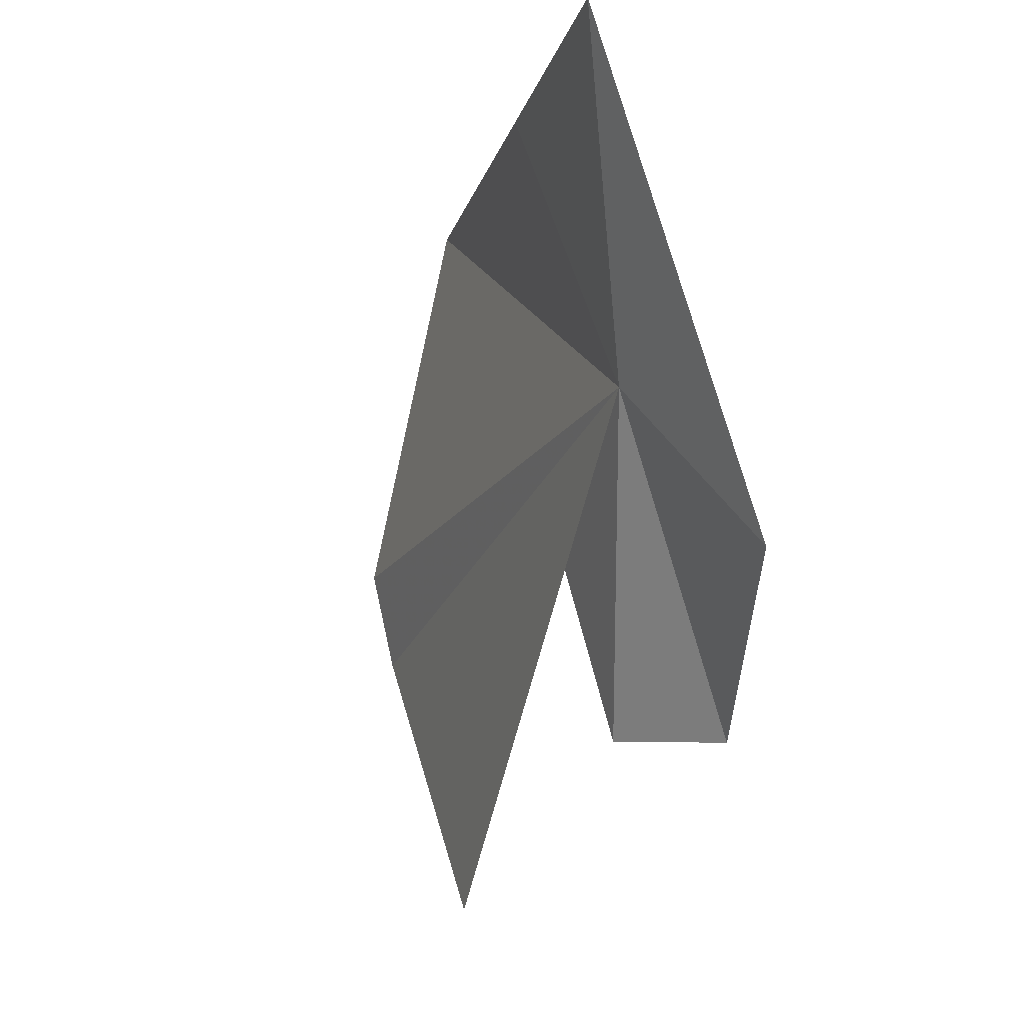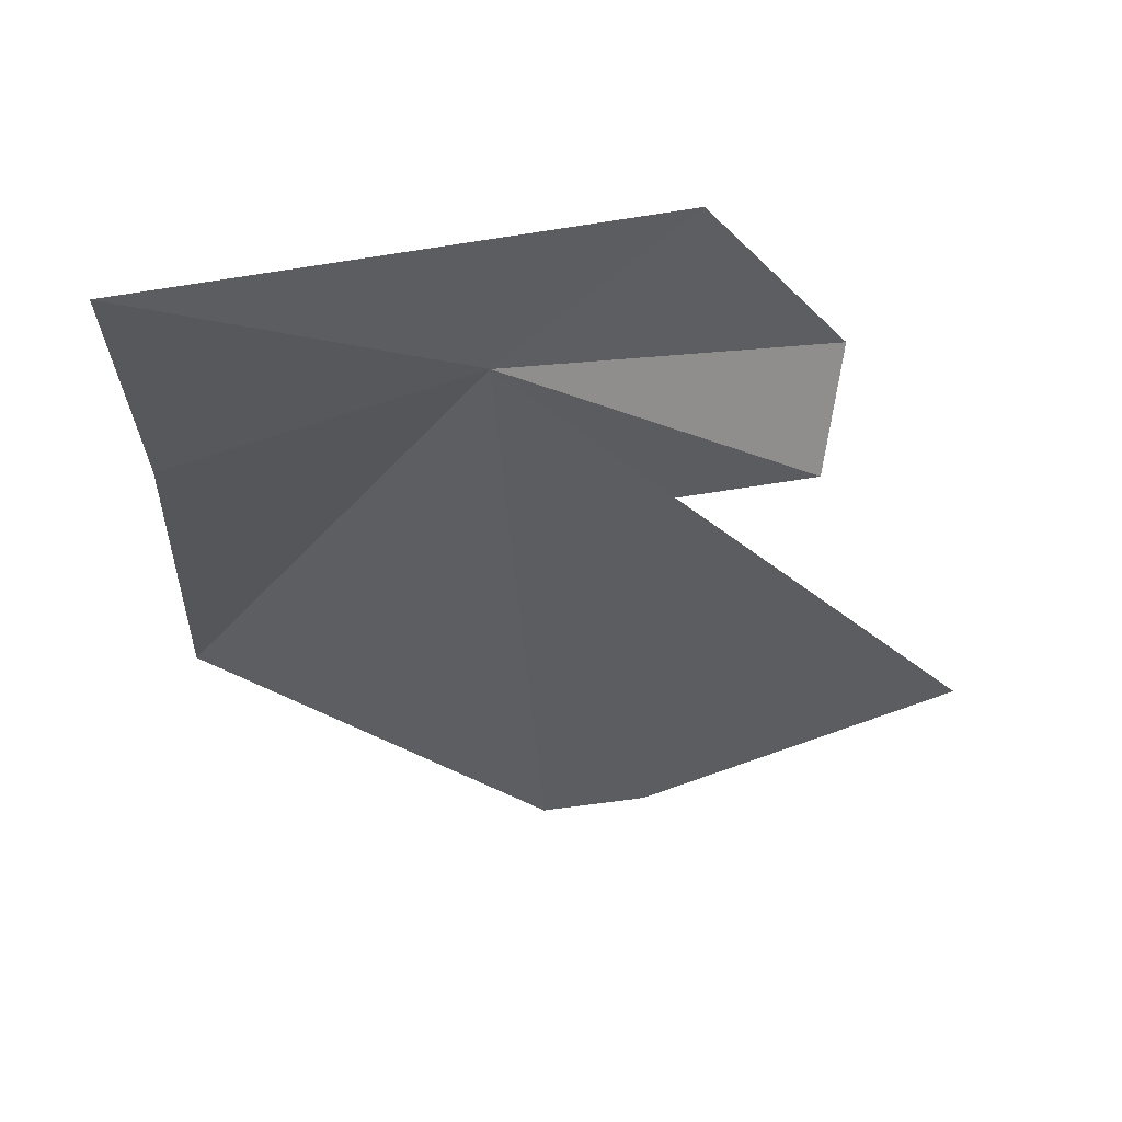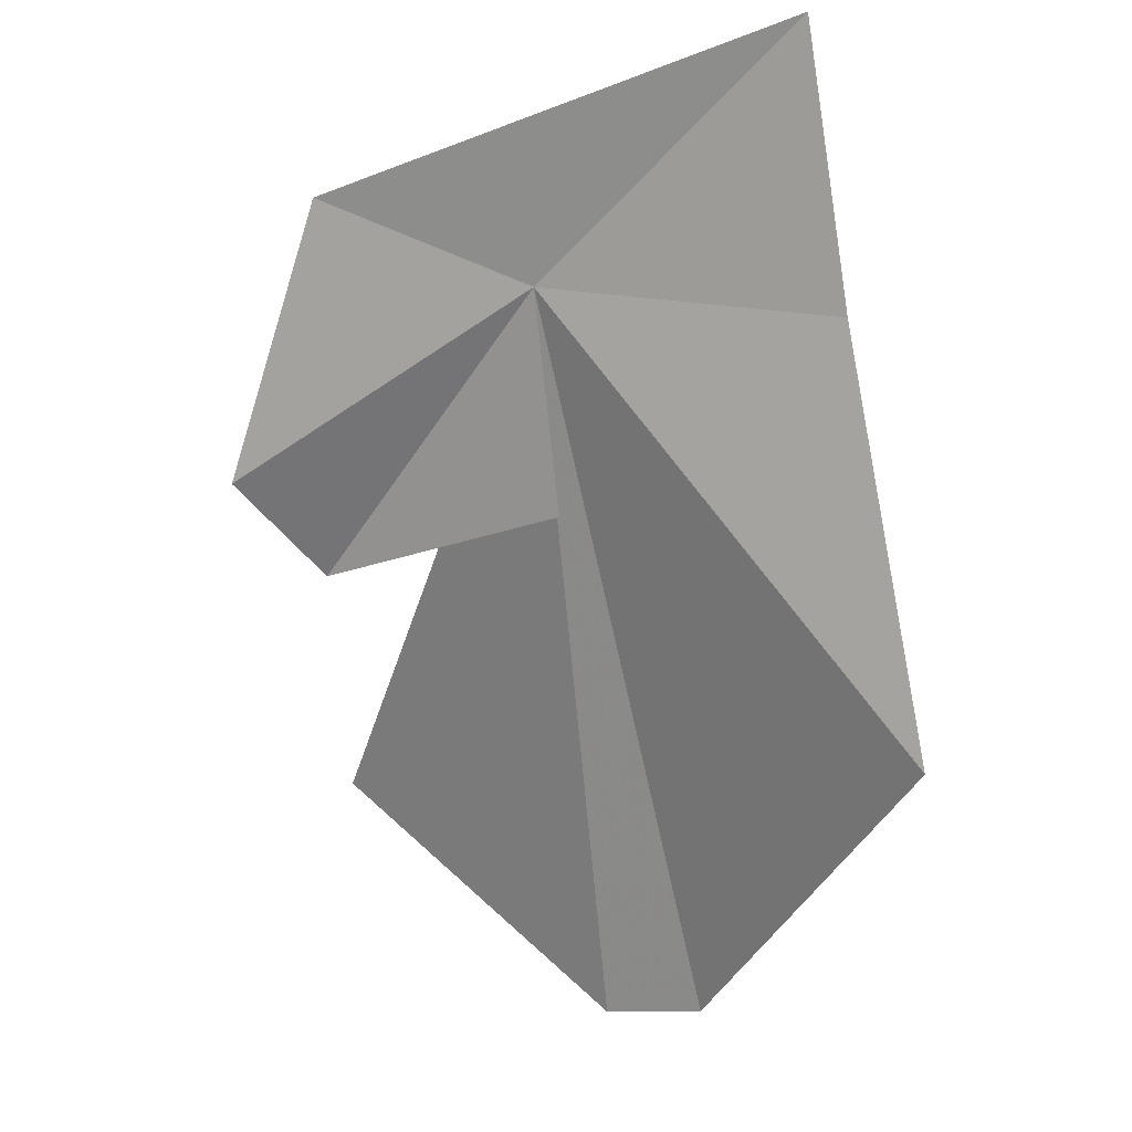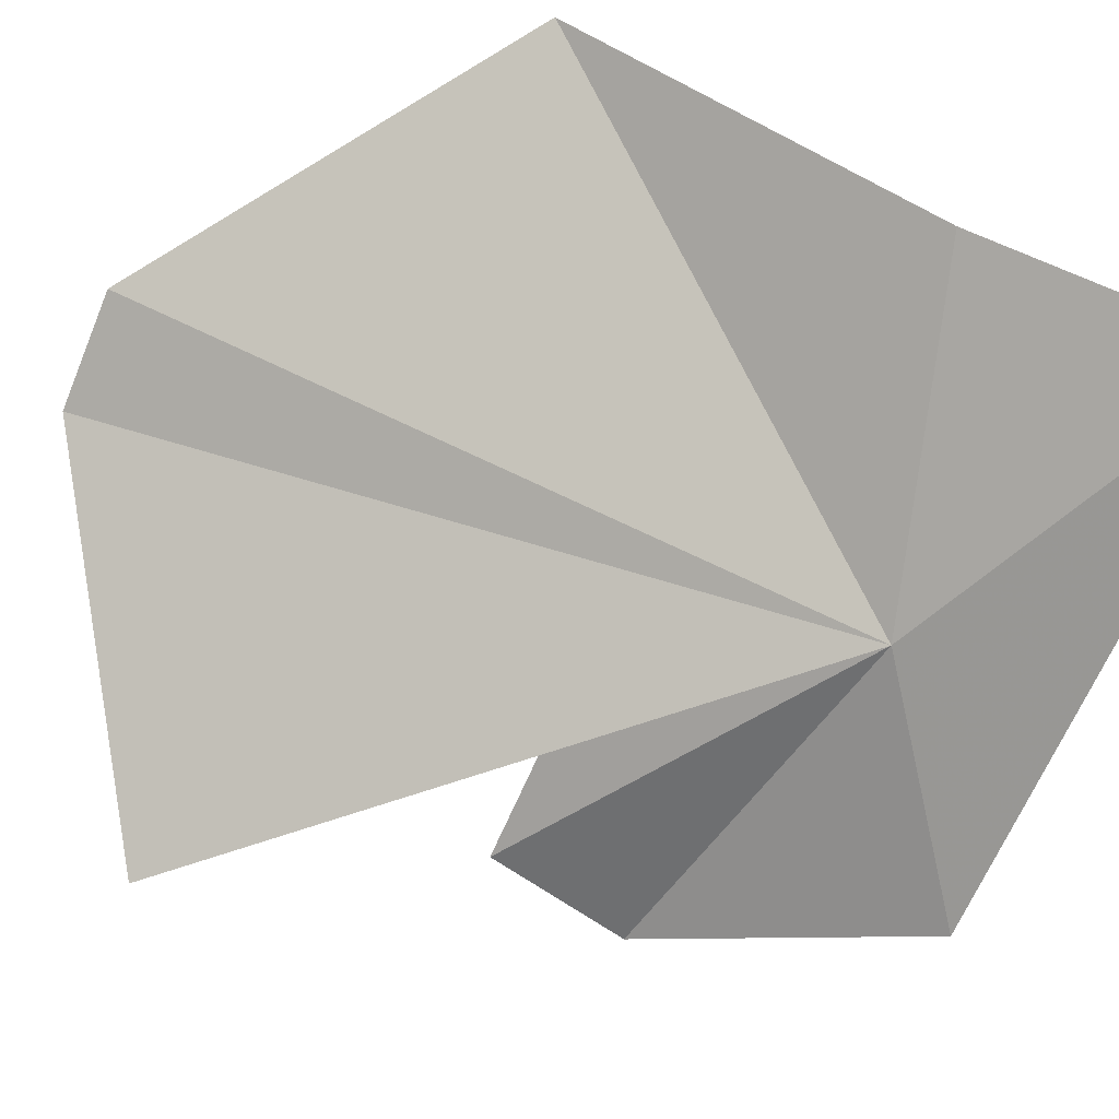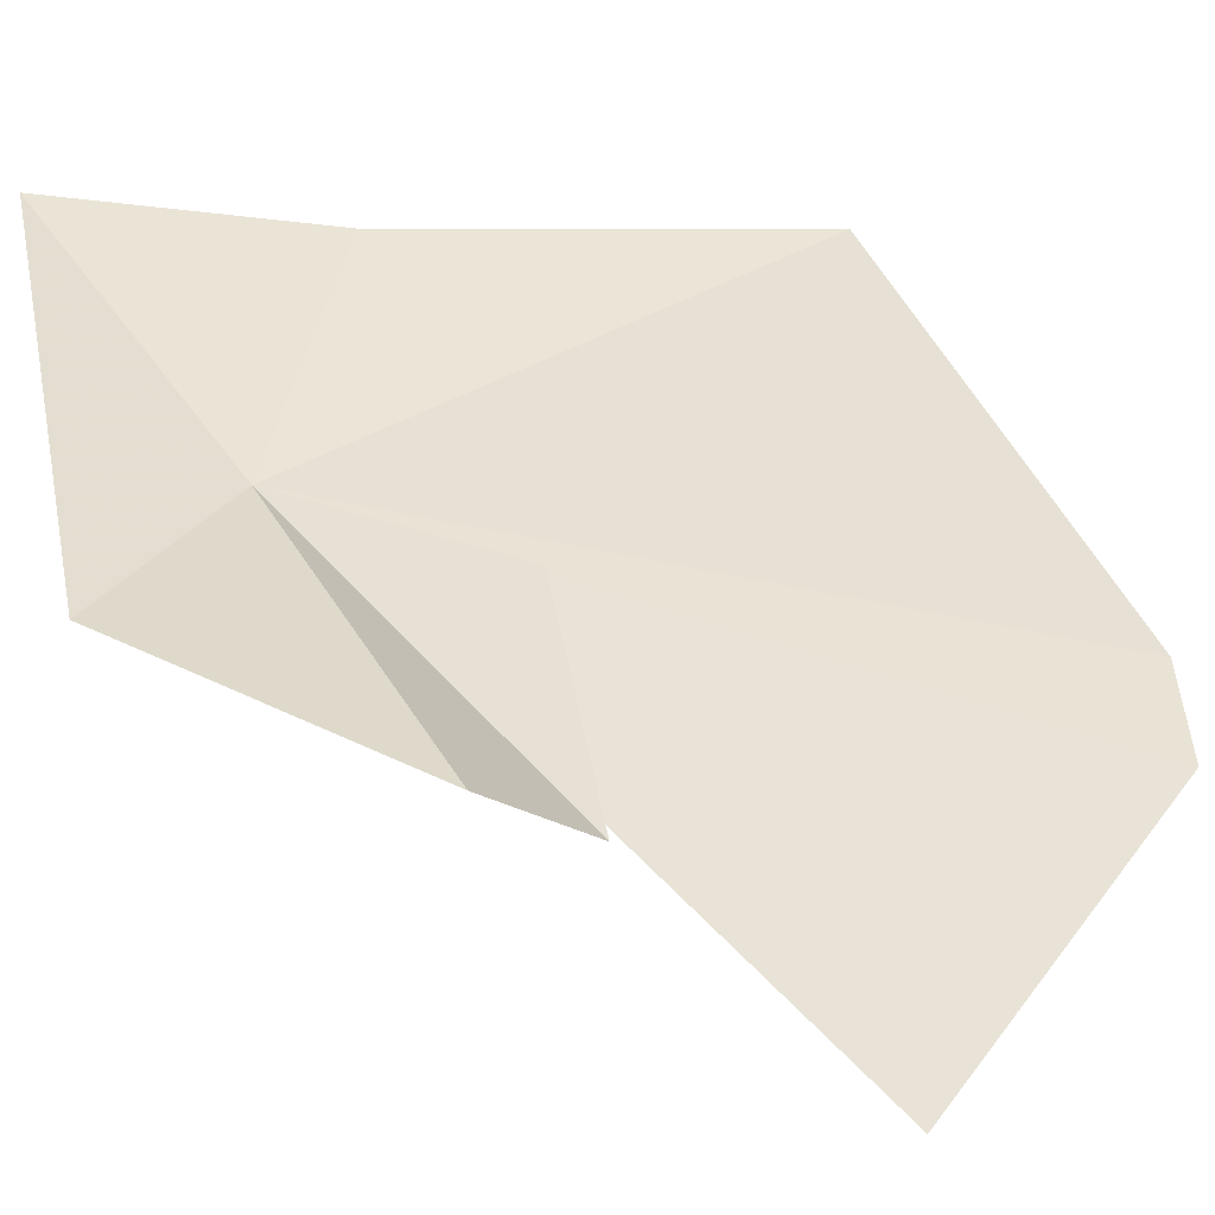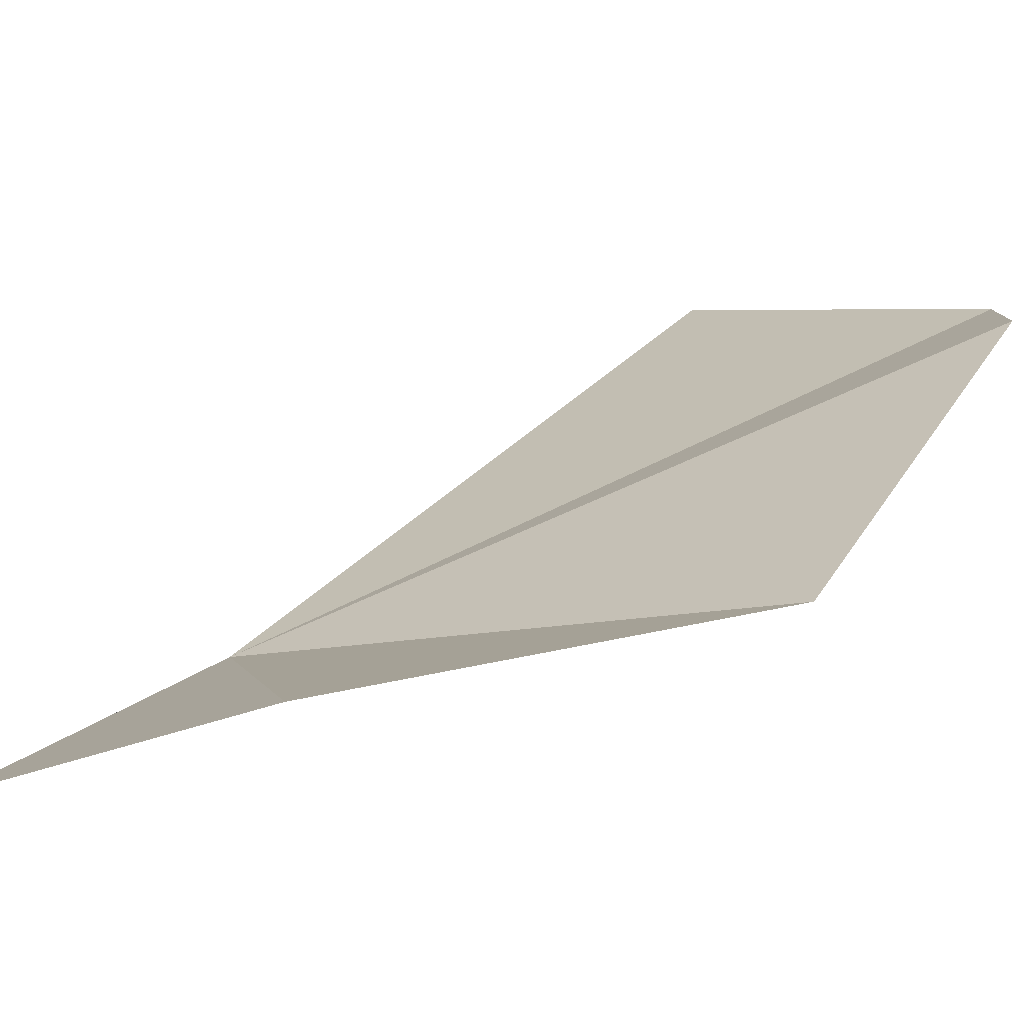
<metadata>
{"format":"obj","ext":"obj","renderer":"f3d","projection":"perspective","resolution":1024,"background":"white","views":[{"elev":78.2,"azim":-41.7,"up":"+Z"},{"elev":74.4,"azim":-126.7,"up":"+Z"},{"elev":-9.4,"azim":97.0,"up":"+Z"},{"elev":34.1,"azim":-42.1,"up":"+Y"},{"elev":-72.9,"azim":96.6,"up":"+Y"},{"elev":69.9,"azim":89.6,"up":"+Y"}]}
</metadata>
<code>
v 12.59 25.39 19.19
v 11.61 24.81 18.24
v 12.39 25.42 18.74
v 13.01 25.98 19.6
v 12.87 26.04 19.03
v 12.12 24.86 18.67
v 12.29 24.68 18.85
v 12.54 24.91 19.42
v 12.03 25.69 17.7
v 11.9 25.47 17.69
v 12.74 26.17 18.15
f 1 3 2
f 1 5 4
f 1 6 3
f 1 7 6
f 1 4 8
f 1 10 9
f 1 8 7
f 1 11 5
f 1 2 10
f 1 9 11

</code>
